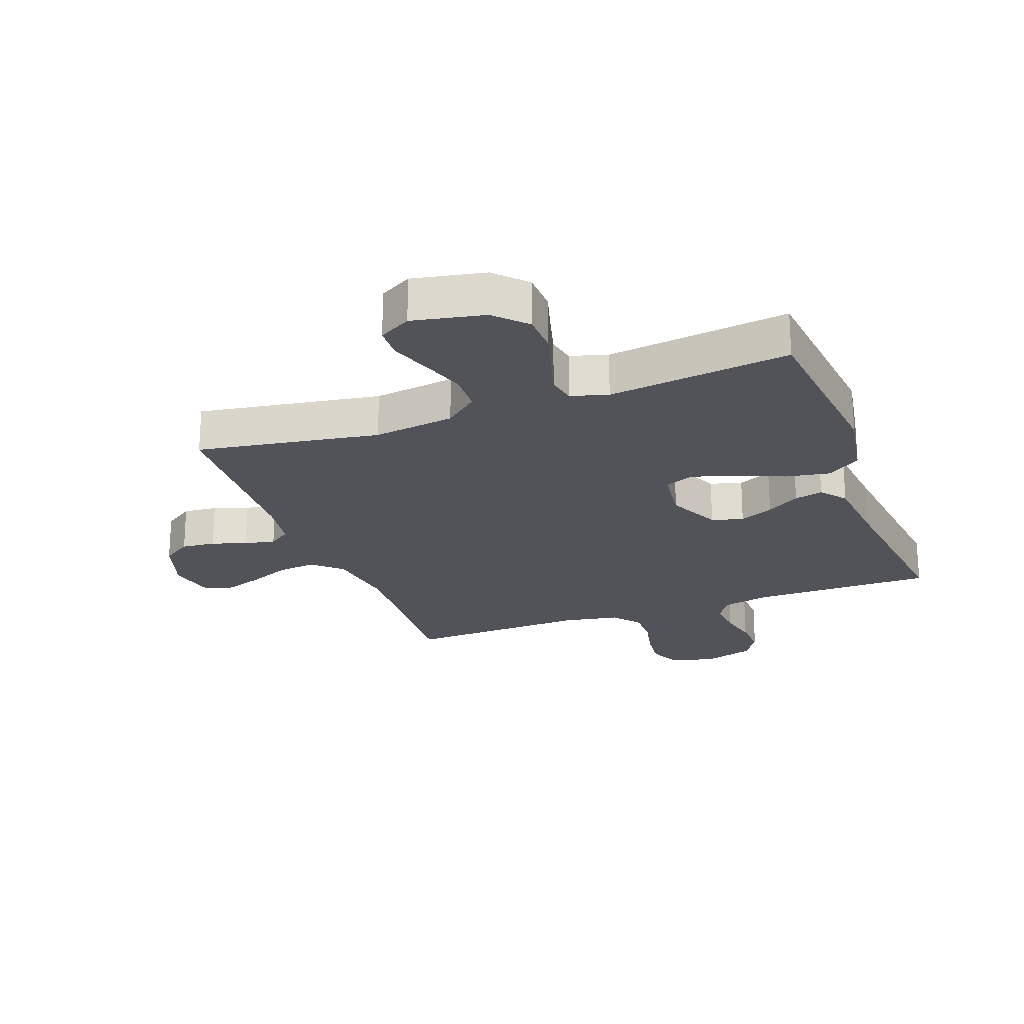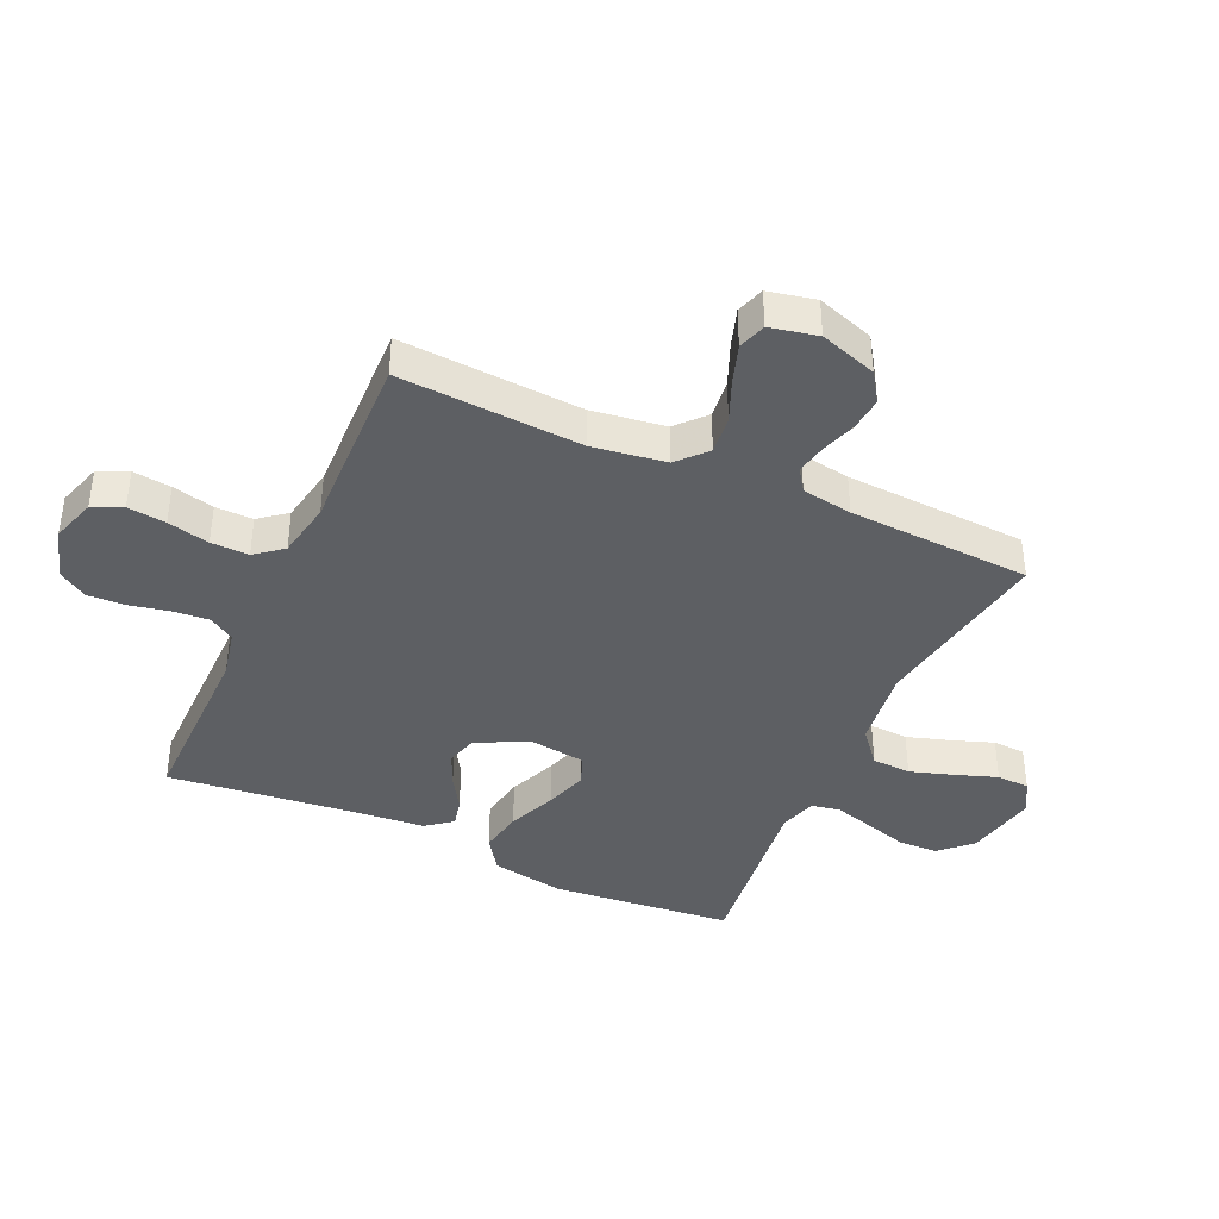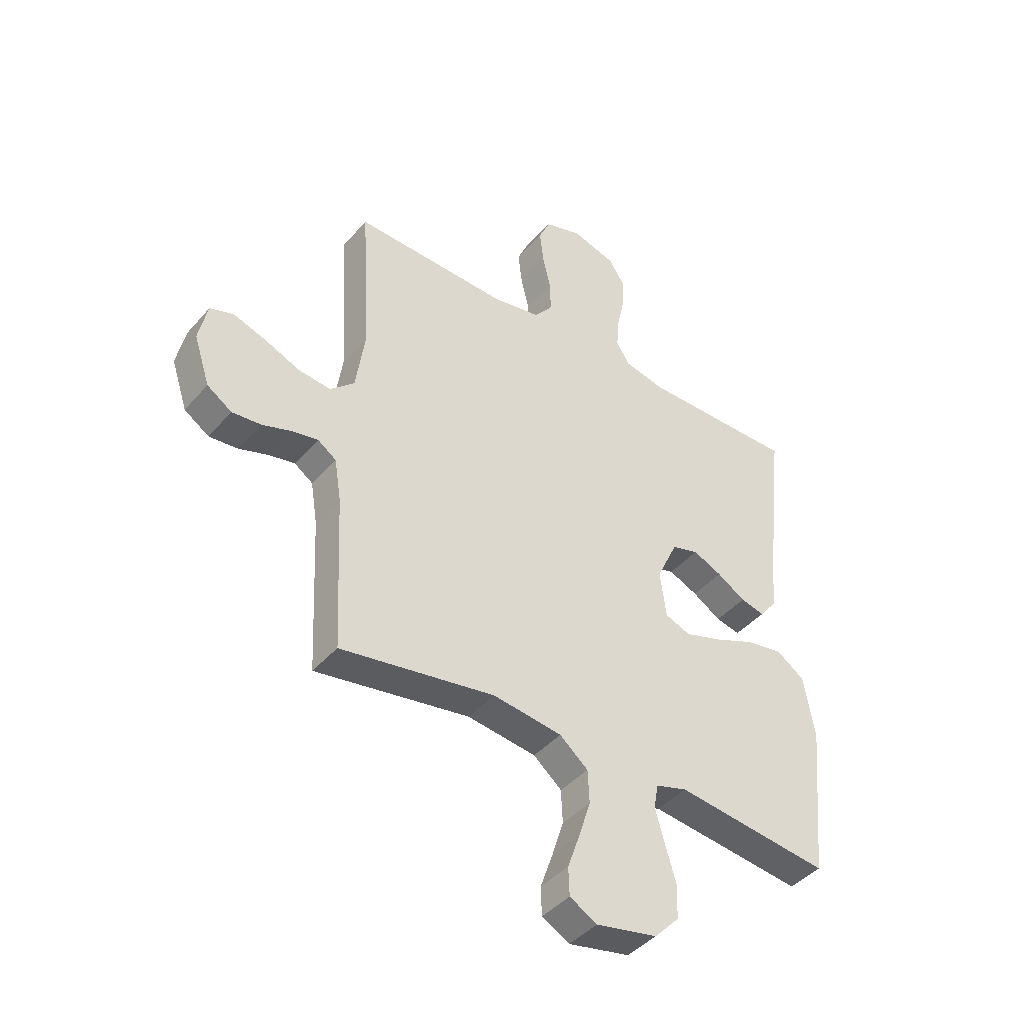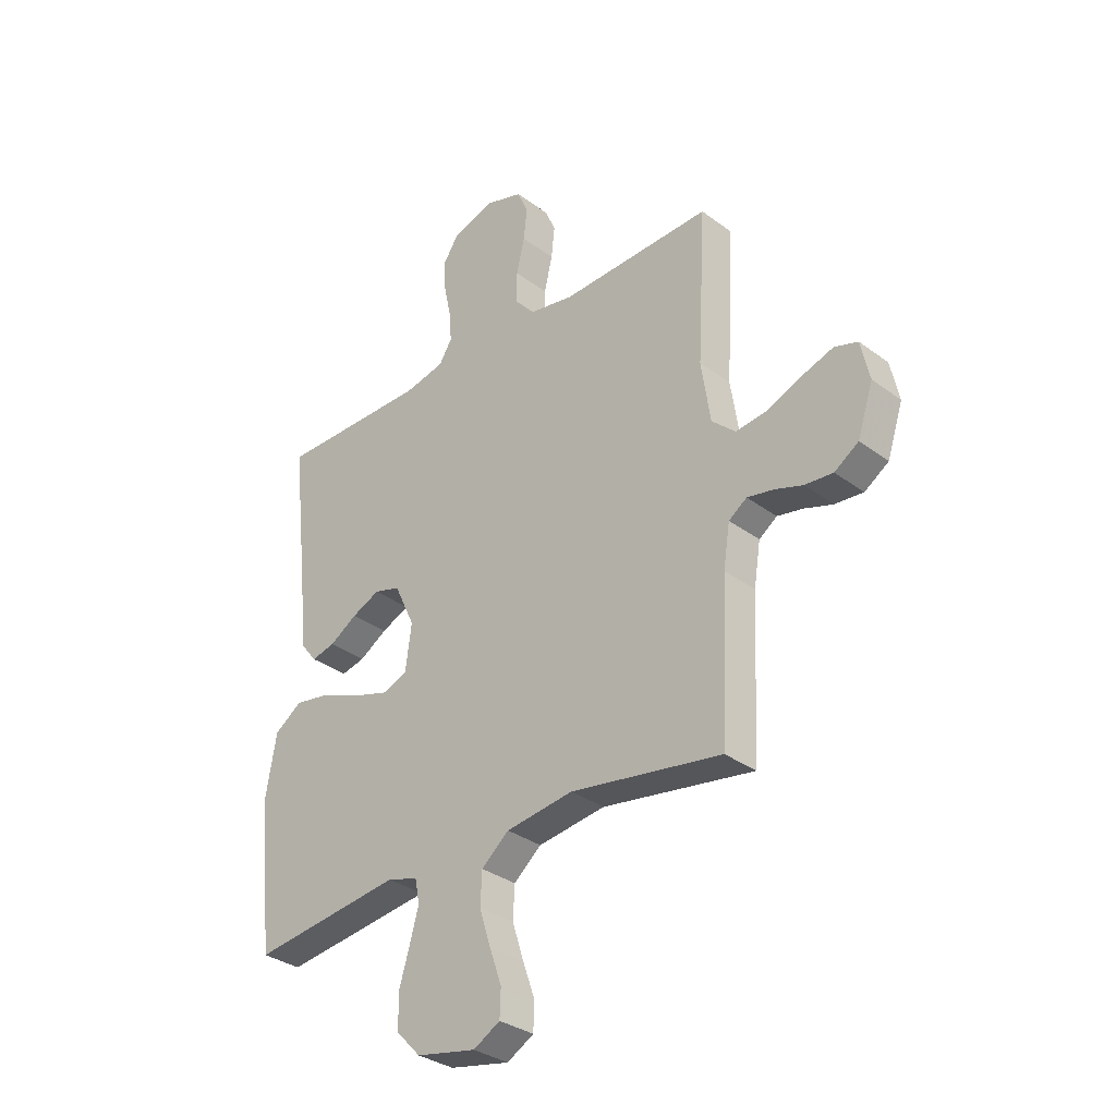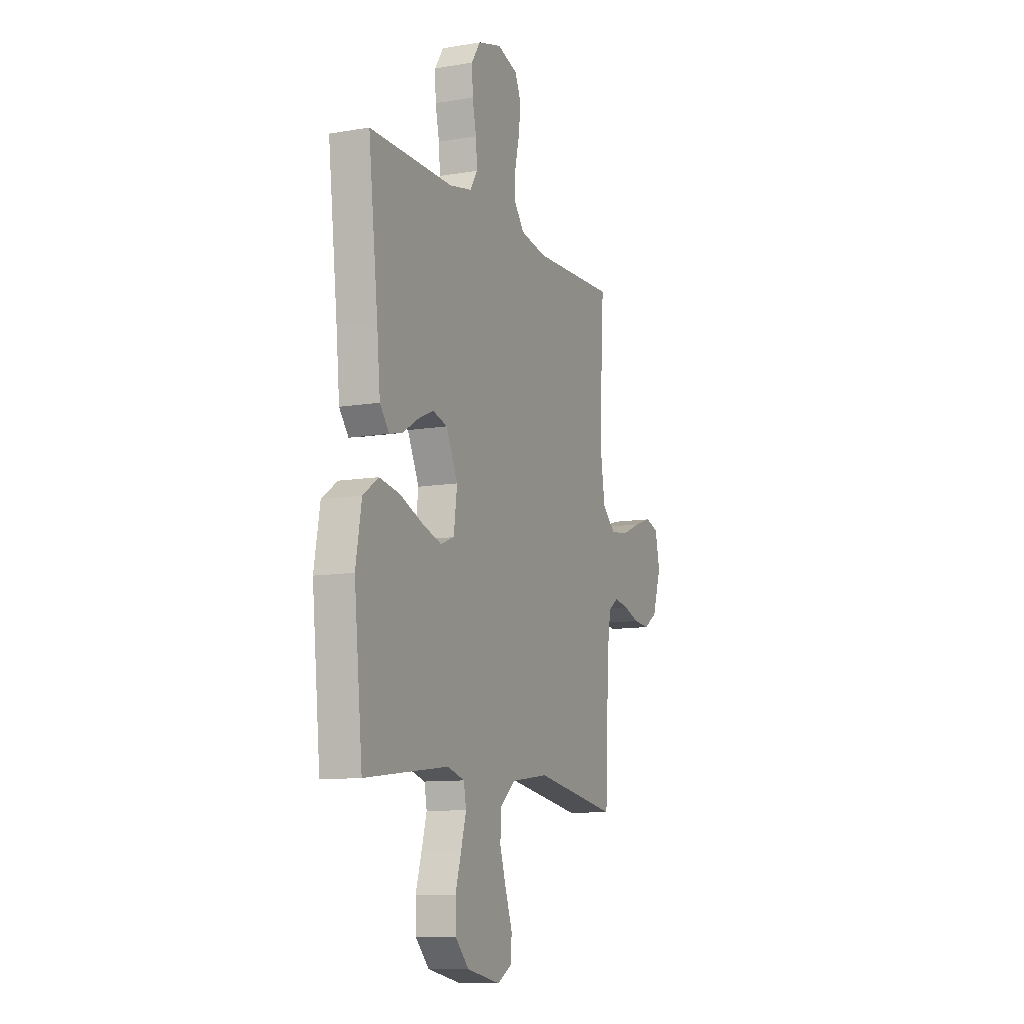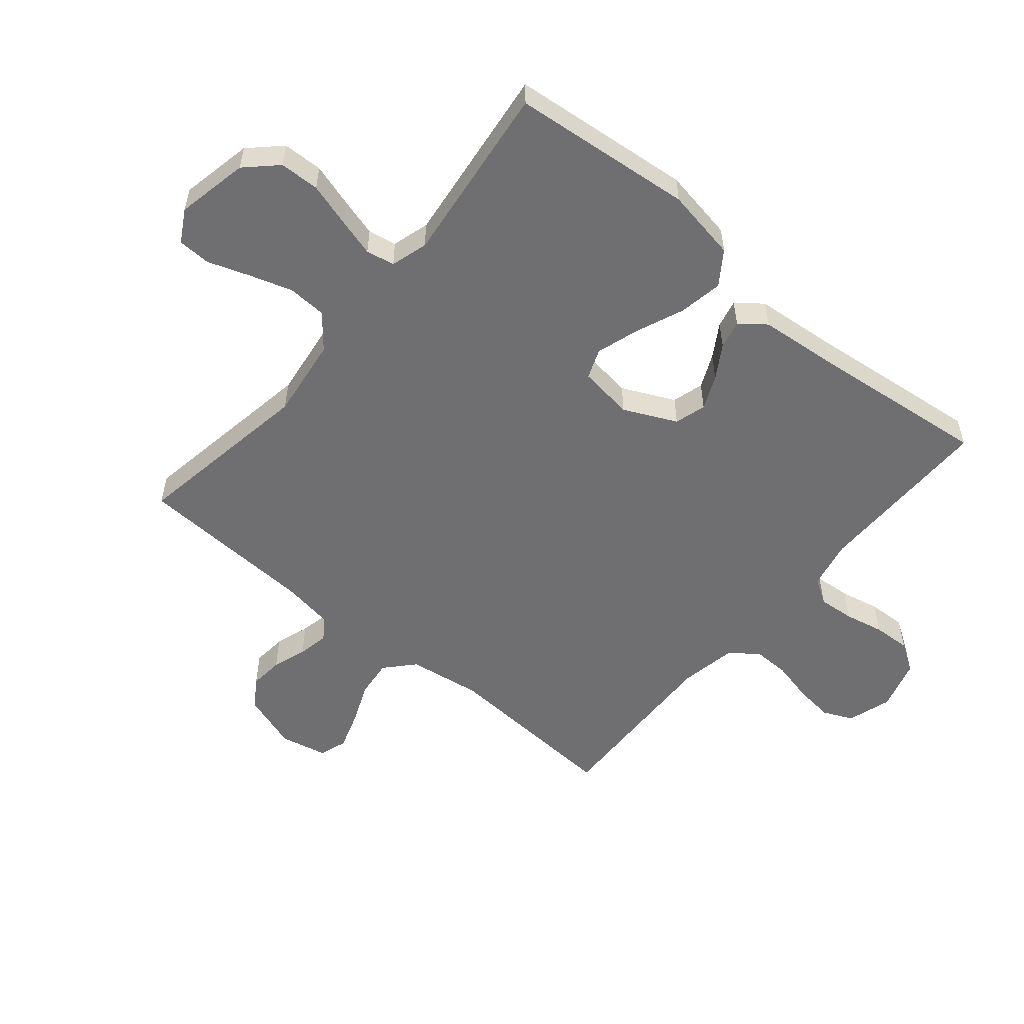
<metadata>
{"format":"obj","ext":"obj","renderer":"f3d","projection":"perspective","resolution":1024,"background":"white","views":[{"elev":-22.7,"azim":-159.6,"up":"+Y"},{"elev":-40.2,"azim":65.5,"up":"+Y"},{"elev":-42.4,"azim":142.9,"up":"+Z"},{"elev":-32.7,"azim":44.2,"up":"+Z"},{"elev":-10.5,"azim":-66.7,"up":"+Z"},{"elev":-54.7,"azim":-130.0,"up":"+Y"}]}
</metadata>
<code>
v -0.5 0.07 0.5
v -0.2 0.07 0.499
v -0.12 0.07 0.516
v -0.094 0.07 0.558
v -0.099 0.07 0.618
v -0.113 0.07 0.683
v -0.116 0.07 0.745
v -0.085 0.07 0.793
v 0 0.07 0.818
v 0.073 0.07 0.795
v 0.095 0.07 0.746
v 0.088 0.07 0.683
v 0.072 0.07 0.614
v 0.071 0.07 0.552
v 0.107 0.07 0.507
v 0.2 0.07 0.49
v 0.5 0.07 0.5
v 0.483 0.07 0.2
v 0.501 0.07 0.079
v 0.548 0.07 0.036
v 0.611 0.07 0.043
v 0.68 0.07 0.072
v 0.743 0.07 0.093
v 0.789 0.07 0.078
v 0.806 0.07 0
v 0.775 0.07 -0.094
v 0.727 0.07 -0.126
v 0.671 0.07 -0.121
v 0.614 0.07 -0.102
v 0.563 0.07 -0.092
v 0.527 0.07 -0.117
v 0.514 0.07 -0.2
v 0.5 0.07 -0.5
v 0.2 0.07 -0.451
v 0.066 0.07 -0.469
v 0.011 0.07 -0.515
v 0.008 0.07 -0.579
v 0.031 0.07 -0.651
v 0.055 0.07 -0.719
v 0.053 0.07 -0.773
v 0 0.07 -0.803
v -0.119 0.07 -0.779
v -0.167 0.07 -0.729
v -0.169 0.07 -0.663
v -0.148 0.07 -0.592
v -0.13 0.07 -0.528
v -0.139 0.07 -0.481
v -0.2 0.07 -0.463
v -0.5 0.07 -0.5
v -0.53 0.07 -0.2
v -0.509 0.07 -0.08
v -0.454 0.07 -0.042
v -0.381 0.07 -0.055
v -0.301 0.07 -0.088
v -0.231 0.07 -0.11
v -0.182 0.07 -0.091
v -0.17 0.07 0
v -0.211 0.07 0.087
v -0.263 0.07 0.102
v -0.319 0.07 0.077
v -0.374 0.07 0.043
v -0.421 0.07 0.032
v -0.454 0.07 0.074
v -0.466 0.07 0.2
v -0.5 0 0.5
v -0.2 0 0.499
v -0.12 0 0.516
v -0.094 0 0.558
v -0.099 0 0.618
v -0.113 0 0.683
v -0.116 0 0.745
v -0.085 0 0.793
v 0 0 0.818
v 0.073 0 0.795
v 0.095 0 0.746
v 0.088 0 0.683
v 0.072 0 0.614
v 0.071 0 0.552
v 0.107 0 0.507
v 0.2 0 0.49
v 0.5 0 0.5
v 0.483 0 0.2
v 0.501 0 0.079
v 0.548 0 0.036
v 0.611 0 0.043
v 0.68 0 0.072
v 0.743 0 0.093
v 0.789 0 0.078
v 0.806 0 0
v 0.775 0 -0.094
v 0.727 0 -0.126
v 0.671 0 -0.121
v 0.614 0 -0.102
v 0.563 0 -0.092
v 0.527 0 -0.117
v 0.514 0 -0.2
v 0.5 0 -0.5
v 0.2 0 -0.451
v 0.066 0 -0.469
v 0.011 0 -0.515
v 0.008 0 -0.579
v 0.031 0 -0.651
v 0.055 0 -0.719
v 0.053 0 -0.773
v 0 0 -0.803
v -0.119 0 -0.779
v -0.167 0 -0.729
v -0.169 0 -0.663
v -0.148 0 -0.592
v -0.13 0 -0.528
v -0.139 0 -0.481
v -0.2 0 -0.463
v -0.5 0 -0.5
v -0.53 0 -0.2
v -0.509 0 -0.08
v -0.454 0 -0.042
v -0.381 0 -0.055
v -0.301 0 -0.088
v -0.231 0 -0.11
v -0.182 0 -0.091
v -0.17 0 0
v -0.211 0 0.087
v -0.263 0 0.102
v -0.319 0 0.077
v -0.374 0 0.043
v -0.421 0 0.032
v -0.454 0 0.074
v -0.466 0 0.2
f 61 62 63 64
f 60 61 64 1
f 59 60 1 2
f 58 59 2 3
f 57 58 3 4
f 56 57 4
f 51 52 53 54
f 51 54 55
f 48 49 50 51
f 47 48 51 55
f 42 43 44 45
f 42 45 46
f 41 42 46
f 38 39 40 41
f 37 38 41 46
f 36 37 46 47
f 32 33 34
f 31 32 34 35
f 26 27 28 29
f 26 29 30
f 25 26 30
f 24 25 30
f 21 22 23 24
f 21 24 30 31
f 16 17 18
f 15 16 18 19
f 10 11 12 13
f 10 13 14
f 9 10 14
f 8 9 14
f 5 6 7 8
f 4 5 8 14
f 56 4 14 15
f 35 36 47 55
f 35 55 56
f 20 21 31 35
f 19 20 35 56
f 15 19 56
f 128 127 126 125
f 65 128 125 124
f 66 65 124 123
f 67 66 123 122
f 68 67 122 121
f 68 121 120
f 118 117 116 115
f 119 118 115
f 115 114 113 112
f 119 115 112 111
f 109 108 107 106
f 110 109 106
f 110 106 105
f 105 104 103 102
f 110 105 102 101
f 111 110 101 100
f 98 97 96
f 99 98 96 95
f 93 92 91 90
f 94 93 90
f 94 90 89
f 94 89 88
f 88 87 86 85
f 95 94 88 85
f 82 81 80
f 83 82 80 79
f 77 76 75 74
f 78 77 74
f 78 74 73
f 78 73 72
f 72 71 70 69
f 78 72 69 68
f 79 78 68 120
f 119 111 100 99
f 120 119 99
f 99 95 85 84
f 120 99 84 83
f 120 83 79
f 1 65 66 2
f 2 66 67 3
f 3 67 68 4
f 4 68 69 5
f 5 69 70 6
f 6 70 71 7
f 7 71 72 8
f 8 72 73 9
f 9 73 74 10
f 10 74 75 11
f 11 75 76 12
f 12 76 77 13
f 13 77 78 14
f 14 78 79 15
f 15 79 80 16
f 16 80 81 17
f 17 81 82 18
f 18 82 83 19
f 19 83 84 20
f 20 84 85 21
f 21 85 86 22
f 22 86 87 23
f 23 87 88 24
f 24 88 89 25
f 25 89 90 26
f 26 90 91 27
f 27 91 92 28
f 28 92 93 29
f 29 93 94 30
f 30 94 95 31
f 31 95 96 32
f 32 96 97 33
f 33 97 98 34
f 34 98 99 35
f 35 99 100 36
f 36 100 101 37
f 37 101 102 38
f 38 102 103 39
f 39 103 104 40
f 40 104 105 41
f 41 105 106 42
f 42 106 107 43
f 43 107 108 44
f 44 108 109 45
f 45 109 110 46
f 46 110 111 47
f 47 111 112 48
f 48 112 113 49
f 49 113 114 50
f 50 114 115 51
f 51 115 116 52
f 52 116 117 53
f 53 117 118 54
f 54 118 119 55
f 55 119 120 56
f 56 120 121 57
f 57 121 122 58
f 58 122 123 59
f 59 123 124 60
f 60 124 125 61
f 61 125 126 62
f 62 126 127 63
f 63 127 128 64
f 64 128 65 1

</code>
